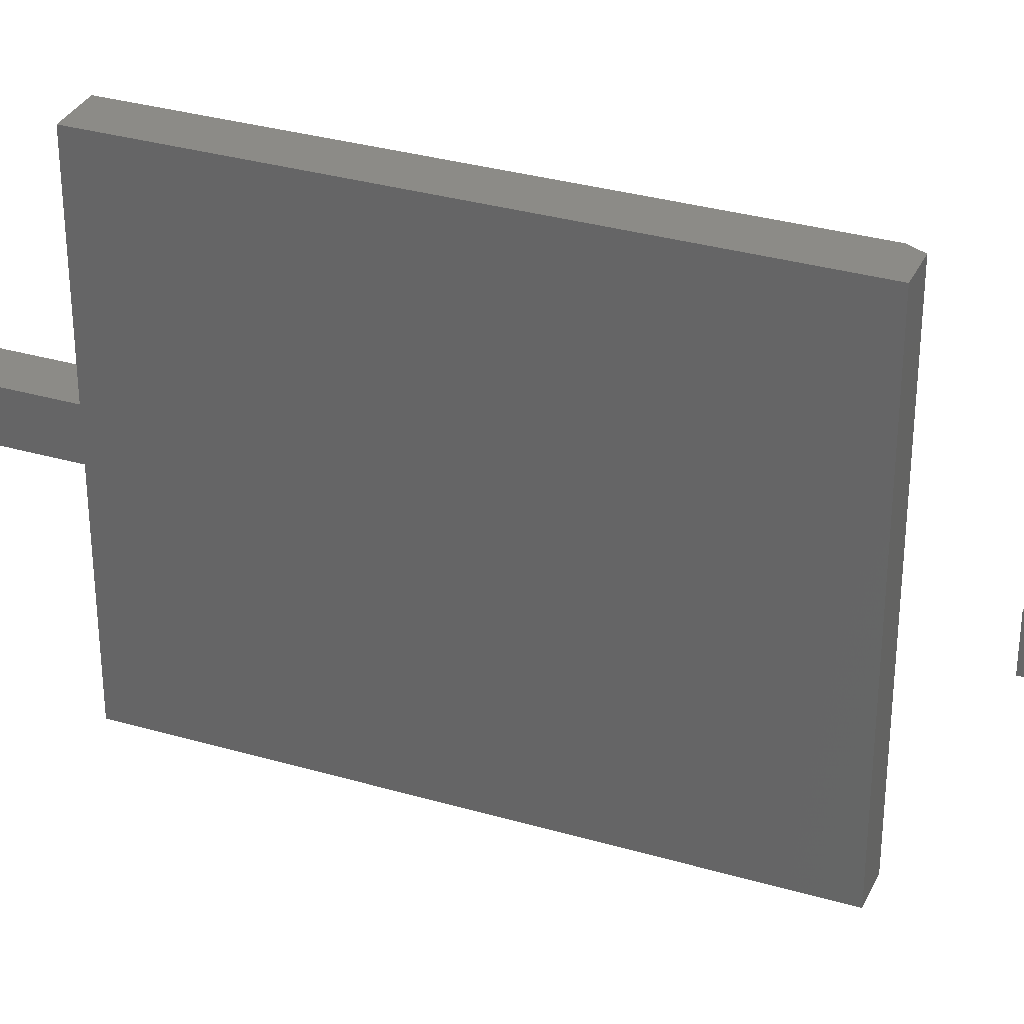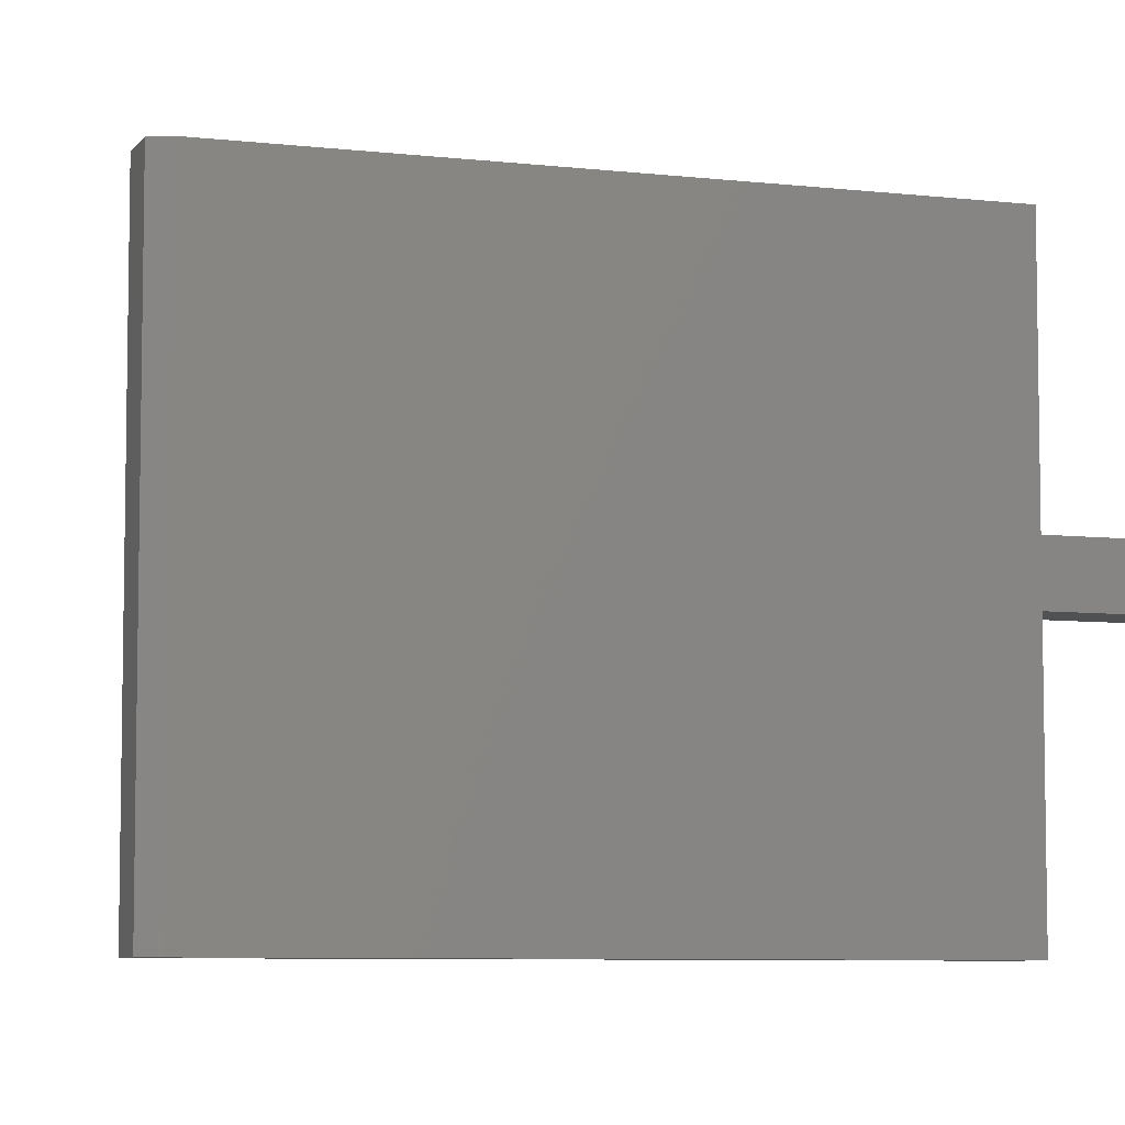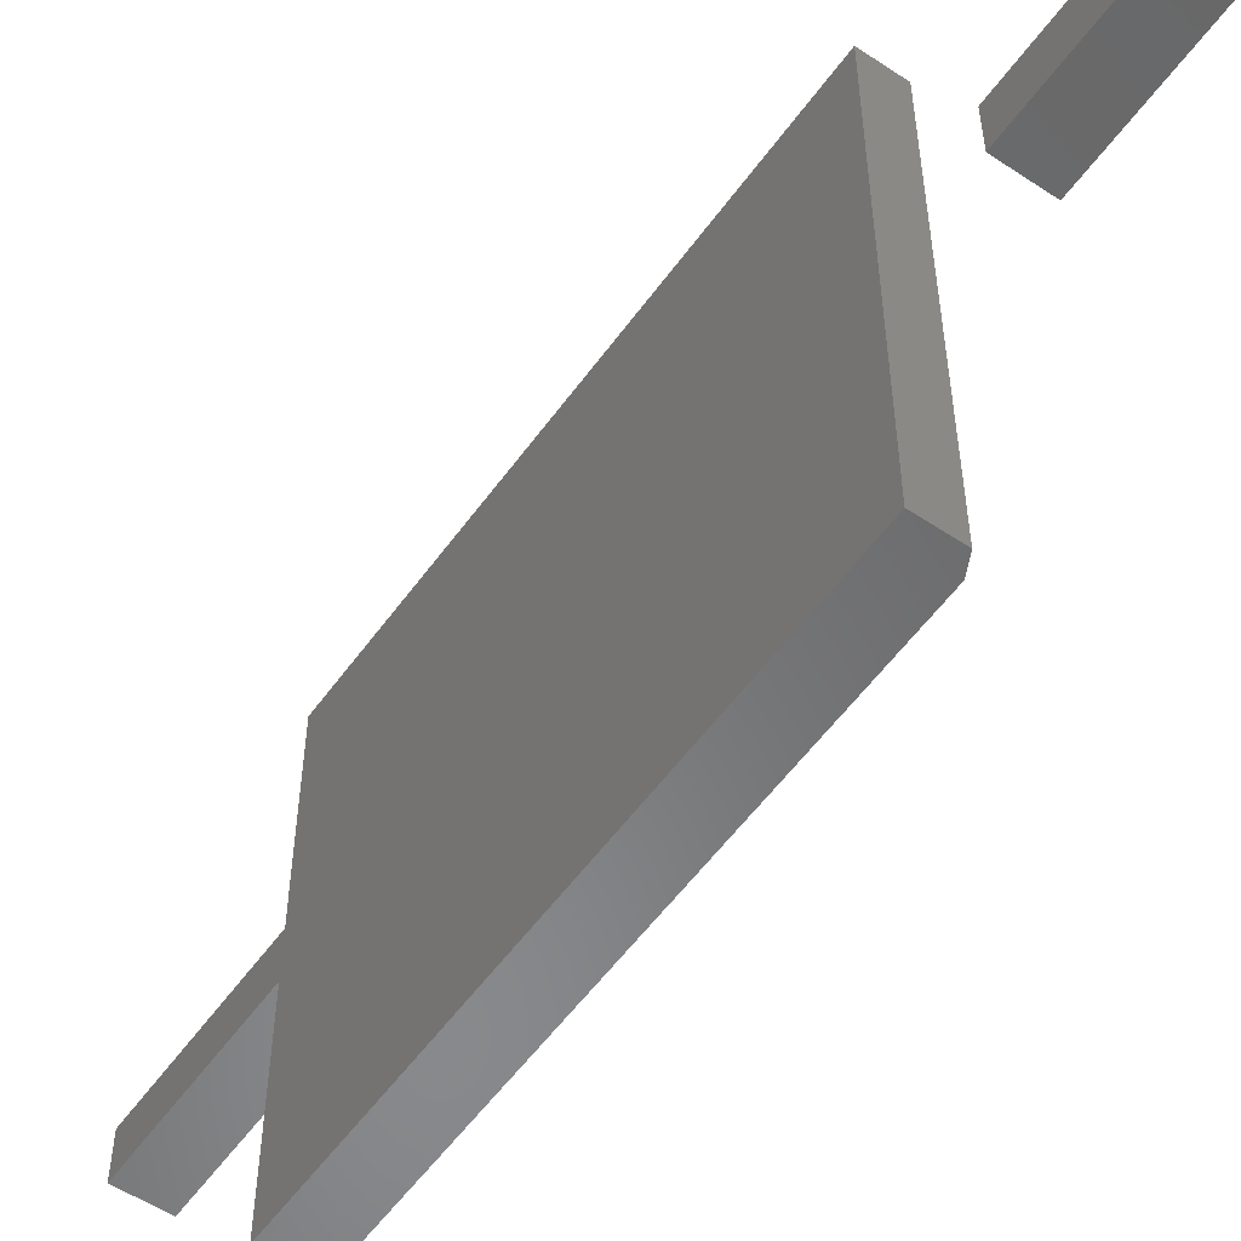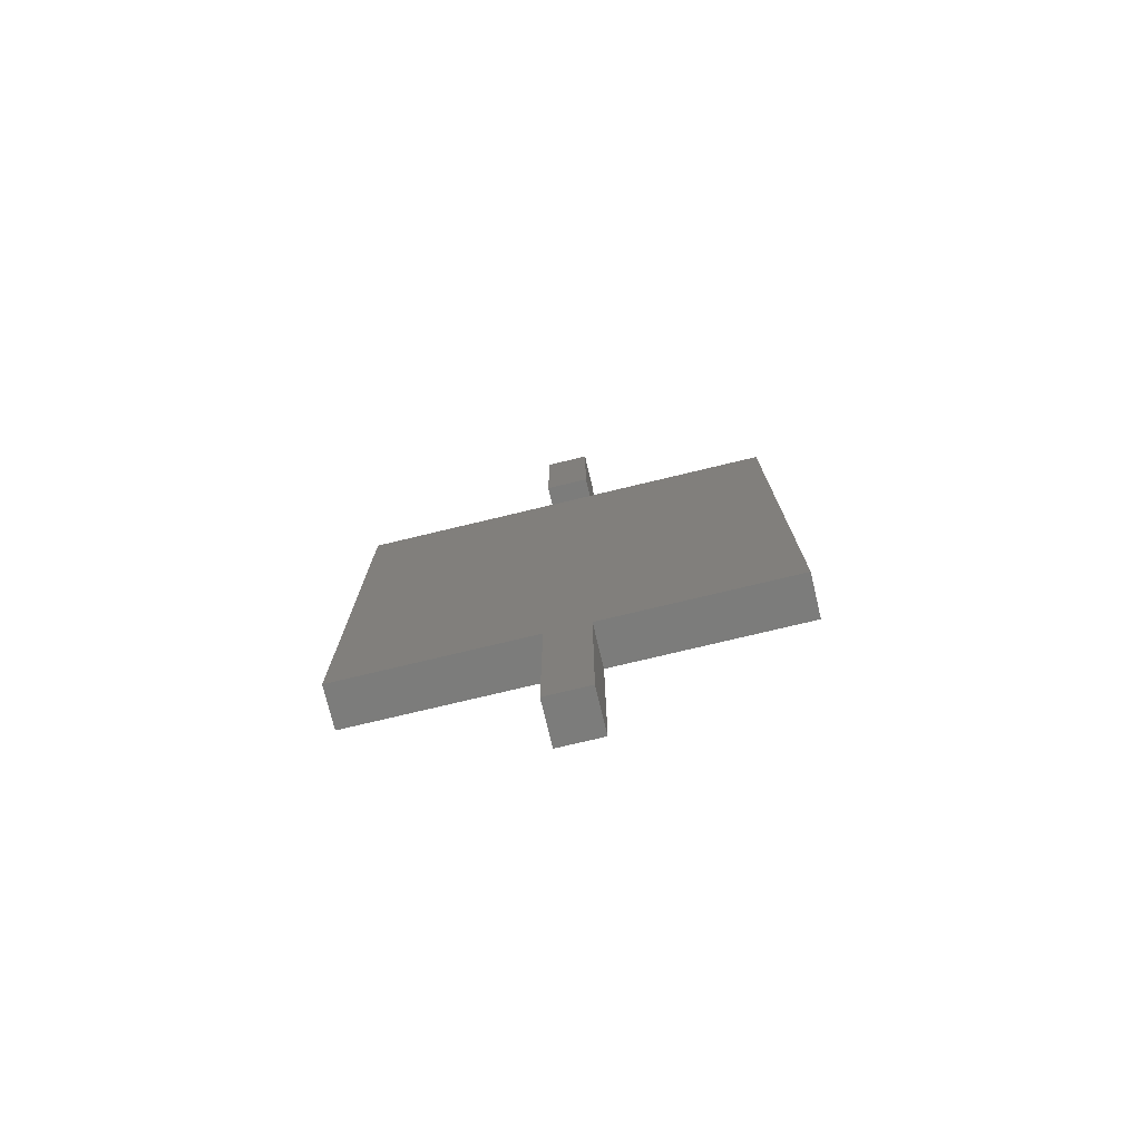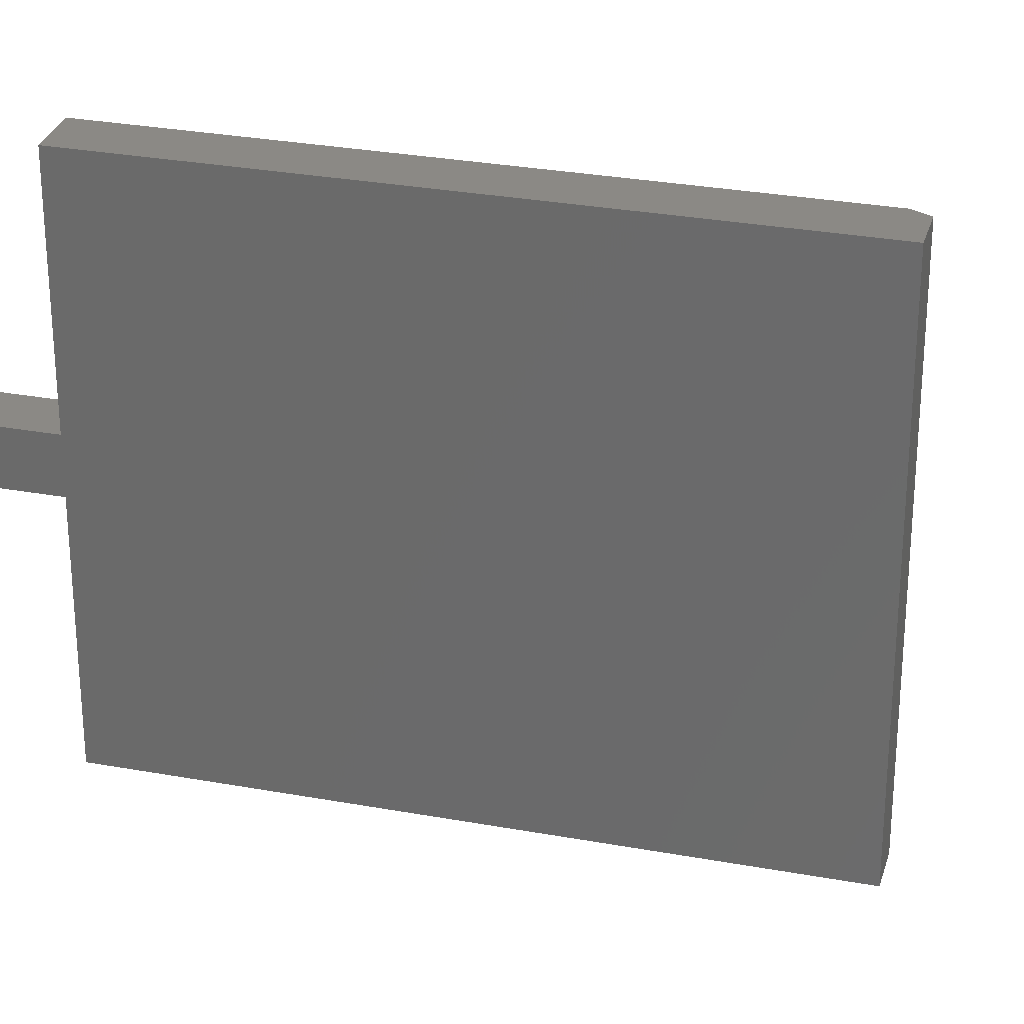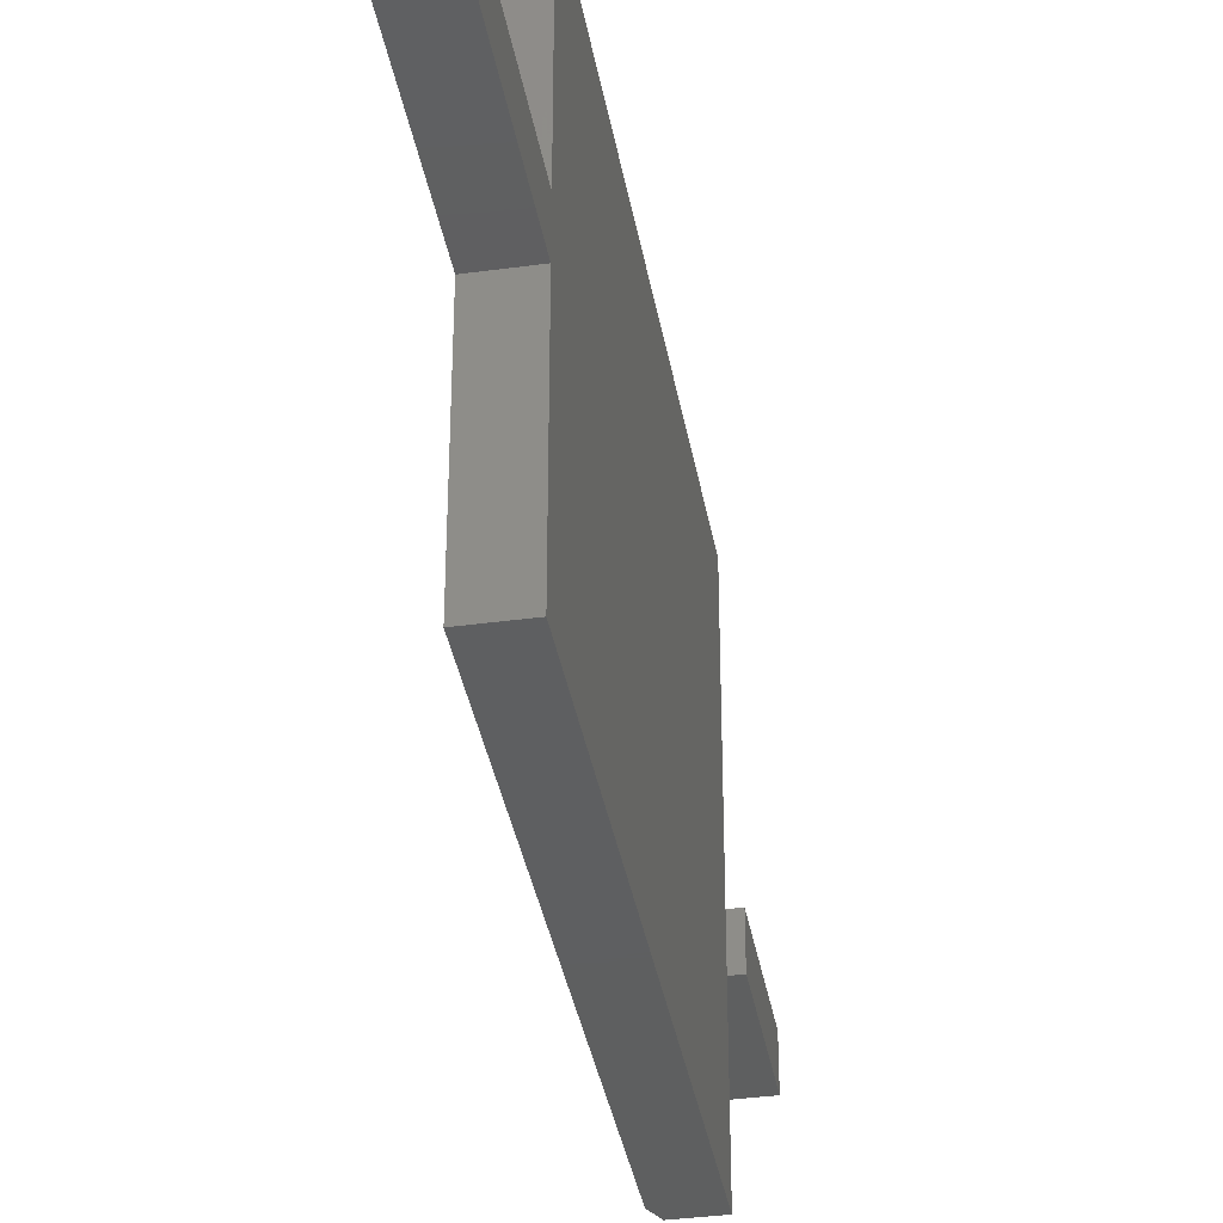
<metadata>
{"format":"stl","ext":"stl","renderer":"f3d","projection":"perspective","resolution":1024,"background":"white","views":[{"elev":32.5,"azim":-67.9,"up":"+Y"},{"elev":-6.9,"azim":70.9,"up":"+Y"},{"elev":-55.2,"azim":-35.1,"up":"+Y"},{"elev":-75.5,"azim":103.5,"up":"+Z"},{"elev":29.4,"azim":-74.8,"up":"+Y"},{"elev":-37.3,"azim":-170.1,"up":"+Y"}]}
</metadata>
<code>
# stl→obj: 28 verts, 48 faces
v 0.04688 0.2109 0.08594
v 0.04688 0.2594 0.08594
v 0.04688 0.2109 0.2344
v 0.04688 0.2594 0.2344
v 0 0.2109 0.08594
v -8.24e-18 0.2109 0.2344
v 1.646e-34 0.2594 0.08594
v -8.24e-18 0.2594 0.2344
v 0.03906 0.2132 1.993e-17
v 0.03906 5.551e-17 3.298e-17
v 0.04688 3.349e-17 -0.01562
v 0.04688 0.4678 -0.01562
v 0.03906 0.4678 4.337e-18
v 0.04688 0 -0.5625
v 0.04688 0.2132 -0.5625
v 0.04688 0.2605 -0.5625
v 0.04688 0.4678 -0.5625
v 0.04688 0.2132 -0.752
v 0.04688 0.2605 -0.752
v 0 0 -0.5625
v -6.245e-17 3.444e-17 0
v -6.245e-17 0.2132 0
v -6.245e-17 0.4678 0
v 3.18e-33 0.4678 -0.5625
v 1.771e-33 0.2605 -0.5625
v 1.449e-33 0.2132 -0.5625
v 2.104e-17 0.2132 -0.752
v 2.104e-17 0.2605 -0.752
f 1 2 3
f 3 2 4
f 5 6 7
f 7 6 8
f 3 6 1
f 1 6 5
f 4 8 3
f 3 8 6
f 2 7 4
f 4 7 8
f 1 5 2
f 2 5 7
f 9 10 11
f 9 11 12
f 9 12 13
f 12 11 14
f 12 14 15
f 12 15 16
f 12 16 17
f 18 19 15
f 15 19 16
f 20 14 21
f 21 14 11
f 21 11 10
f 9 22 10
f 10 22 21
f 13 23 9
f 9 23 22
f 17 24 12
f 12 24 23
f 12 23 13
f 20 21 22
f 23 24 25
f 23 25 26
f 23 26 20
f 23 20 22
f 27 26 28
f 28 26 25
f 16 25 17
f 17 25 24
f 19 28 16
f 16 28 25
f 27 28 18
f 18 28 19
f 15 26 18
f 18 26 27
f 14 20 15
f 15 20 26

</code>
